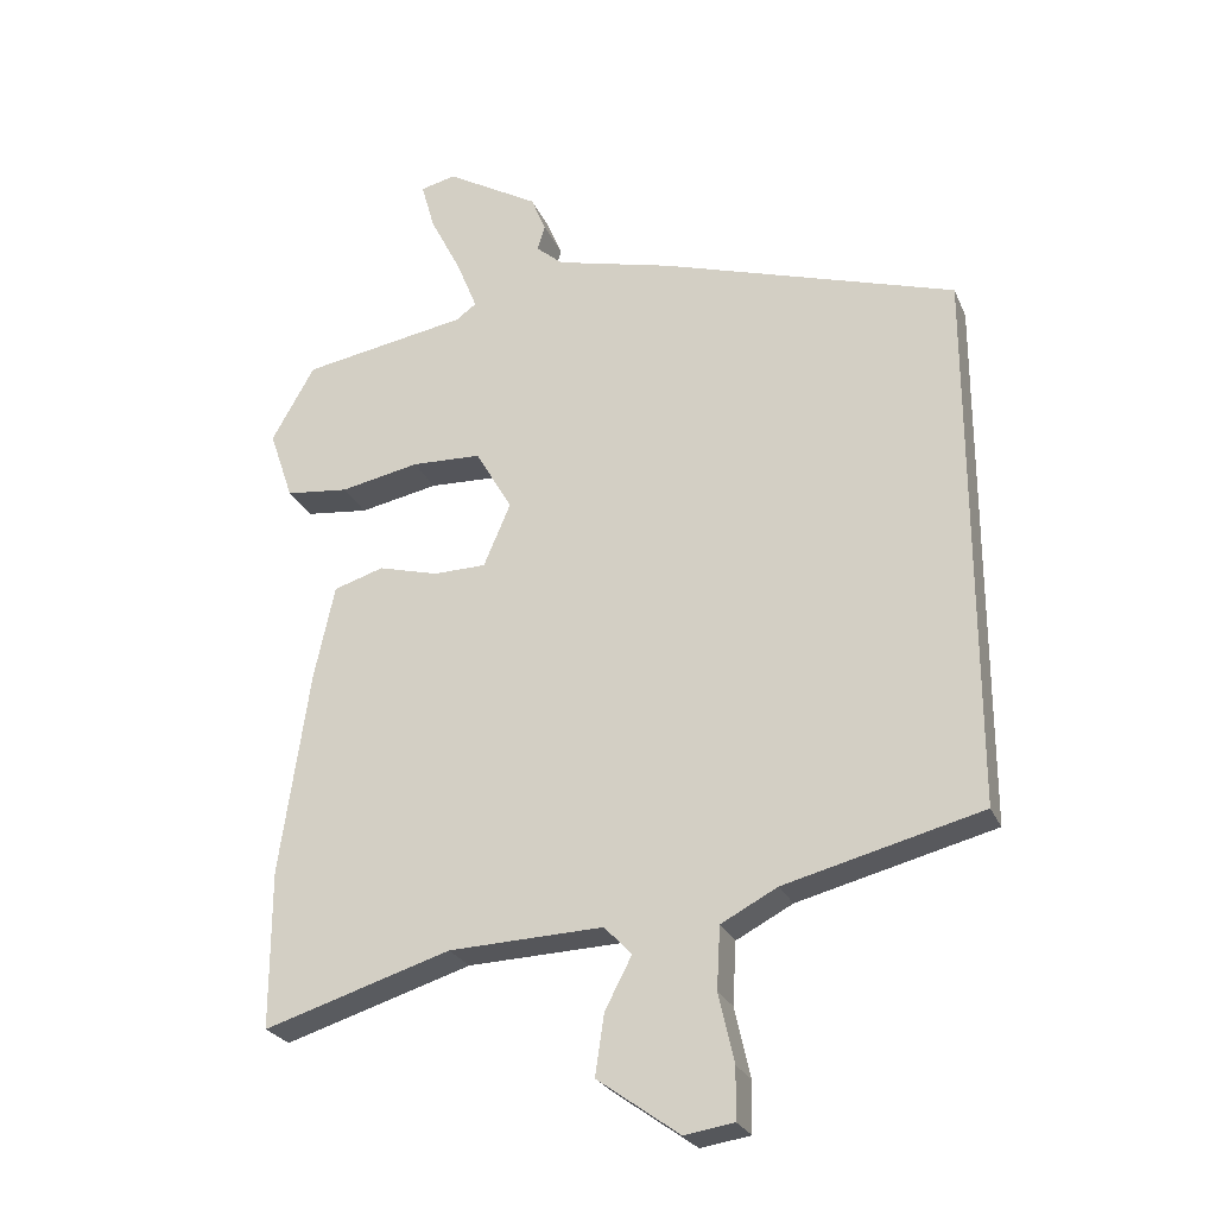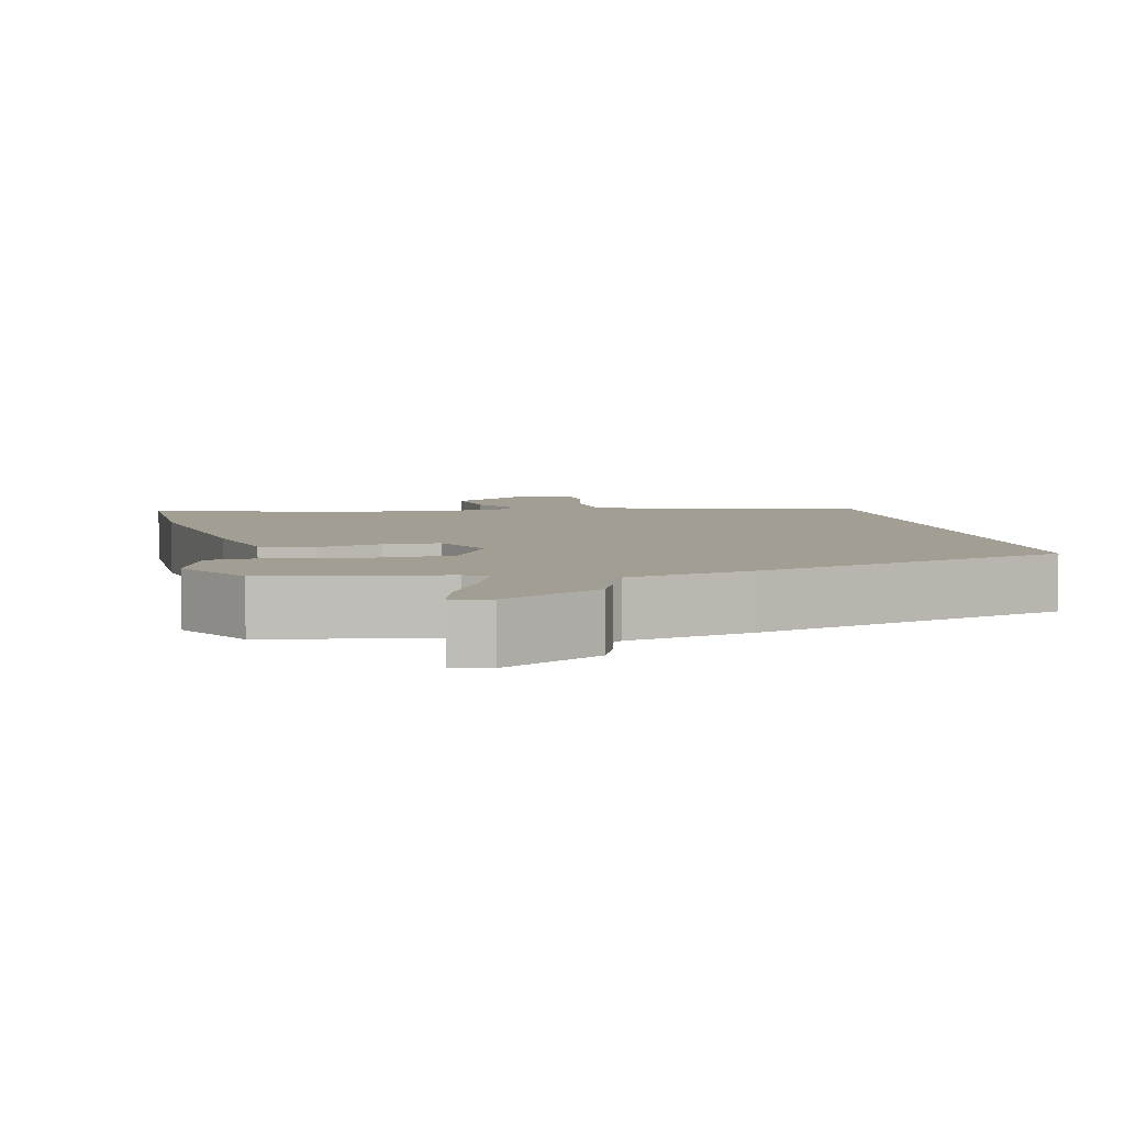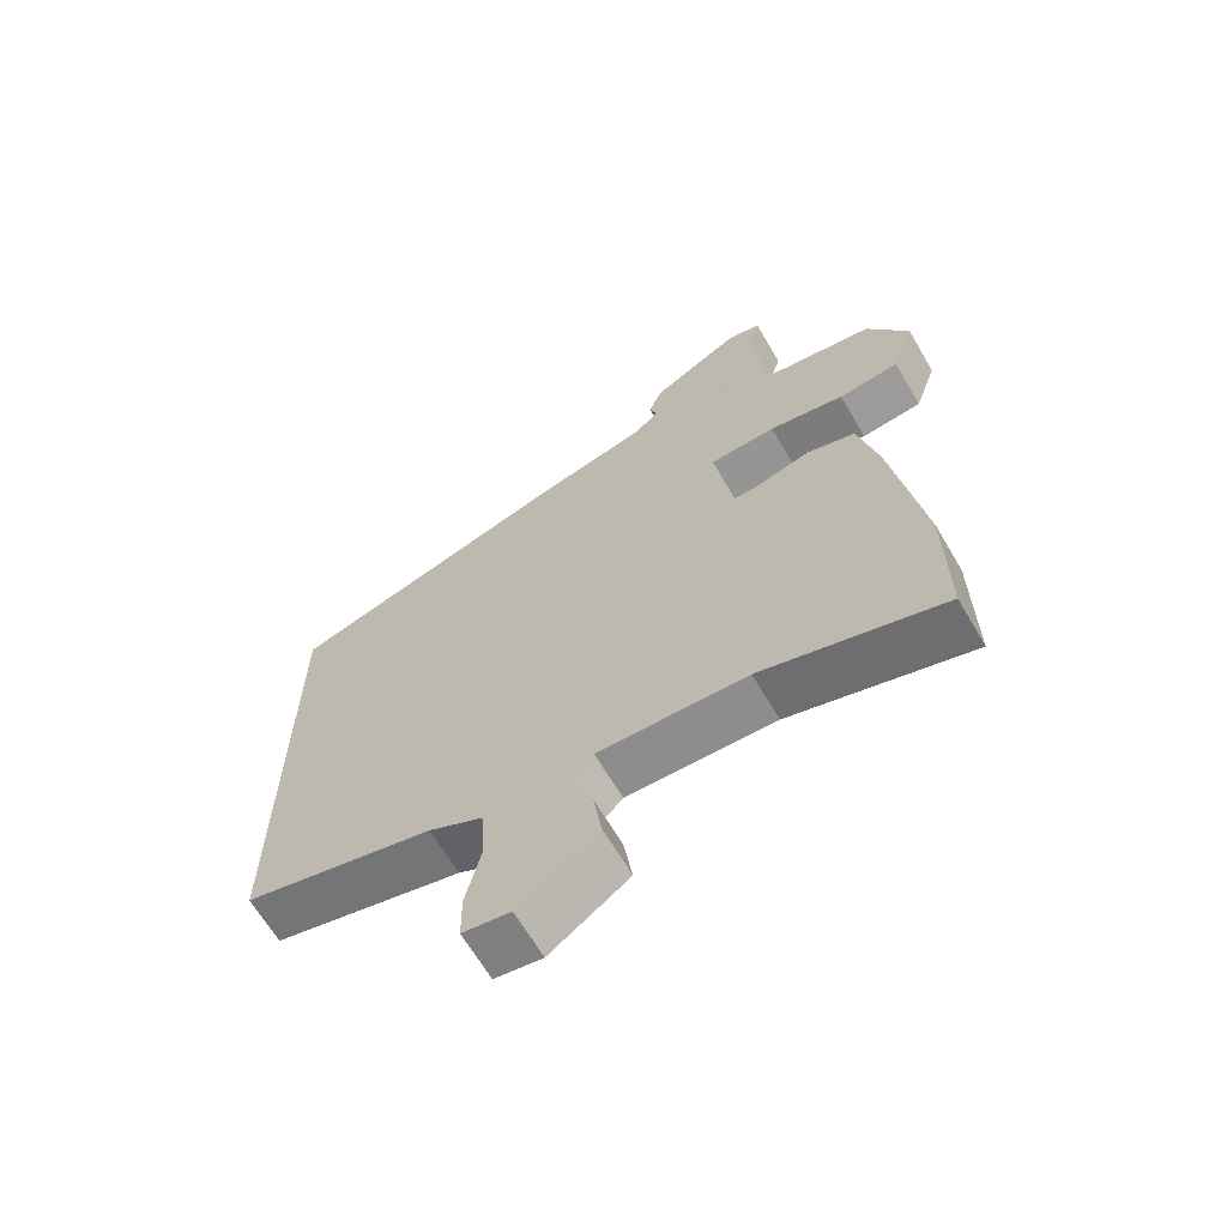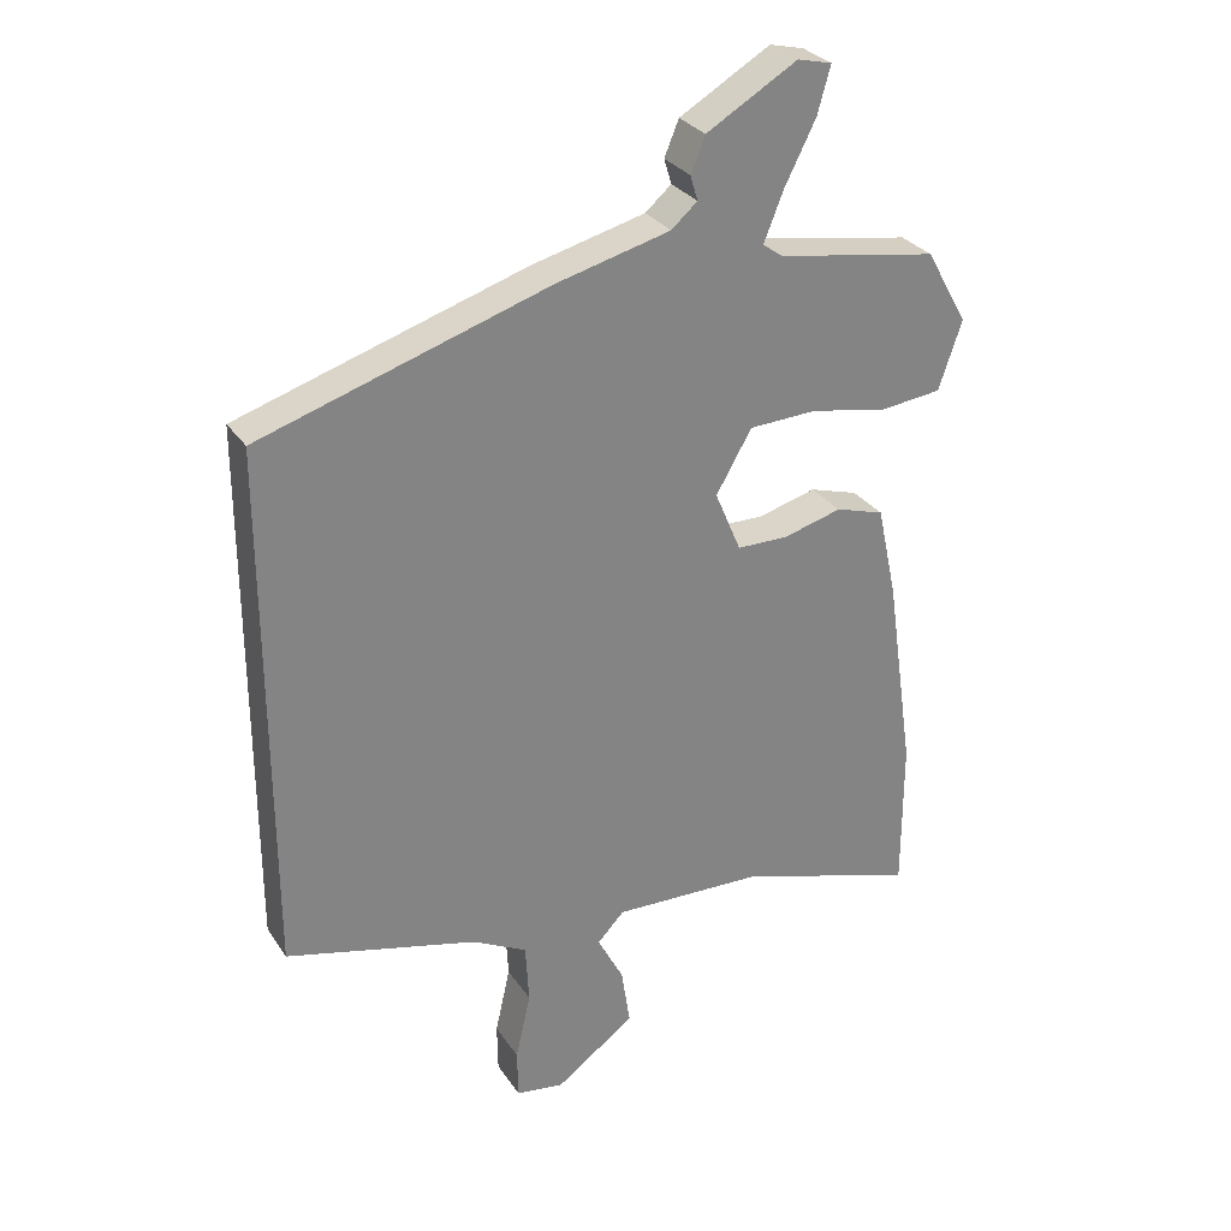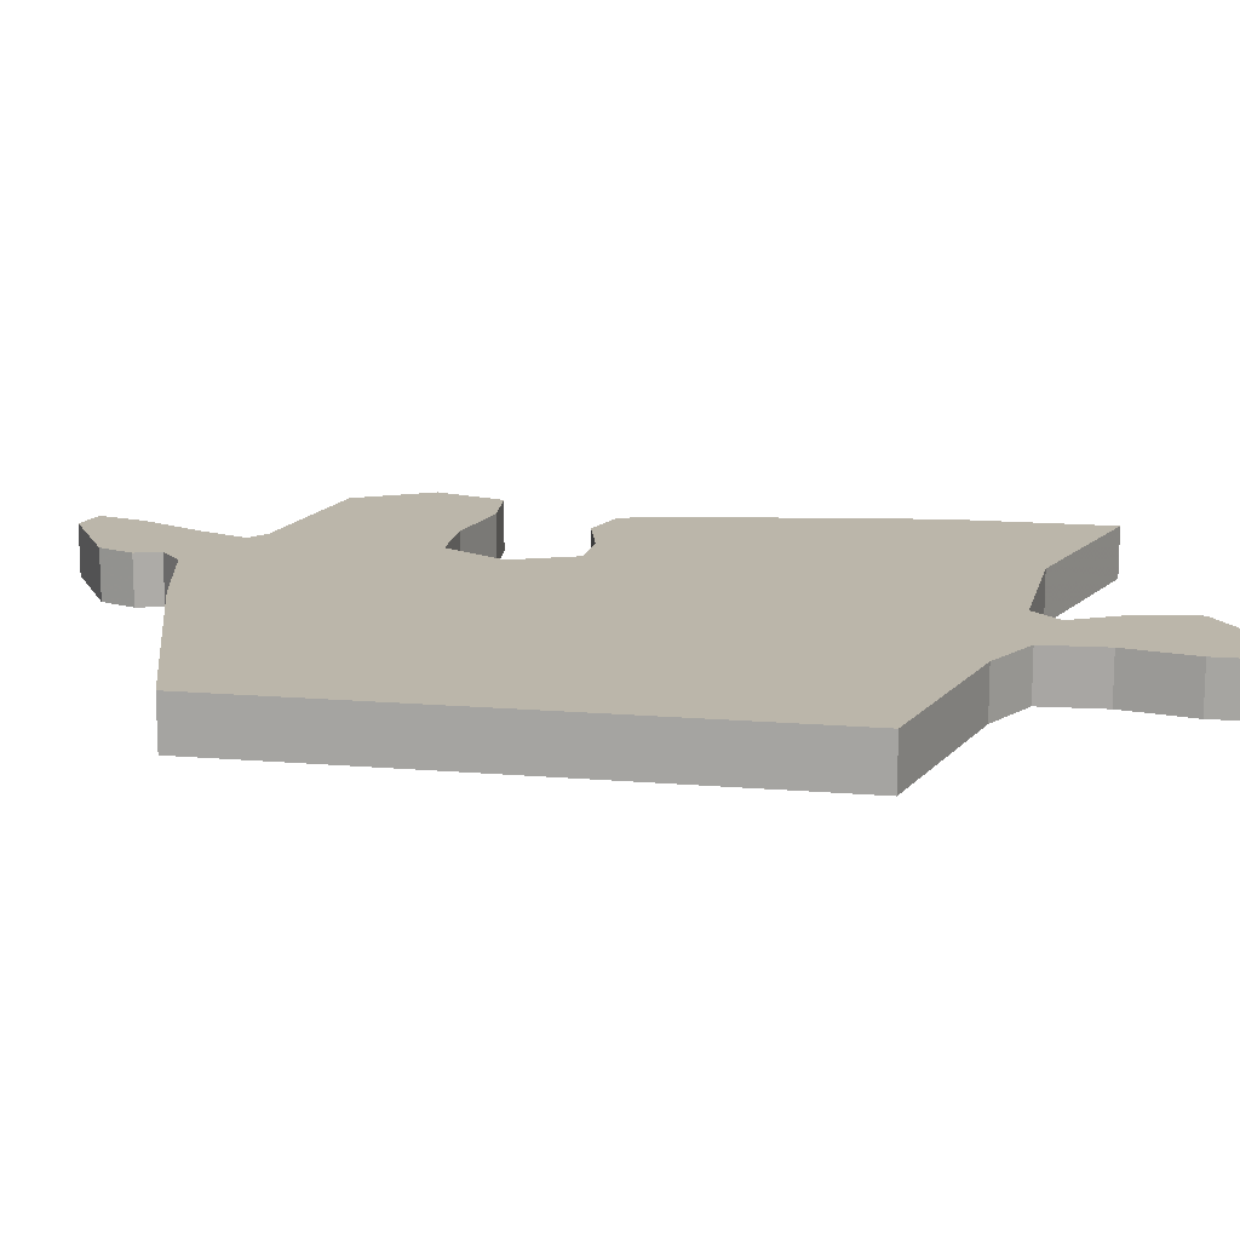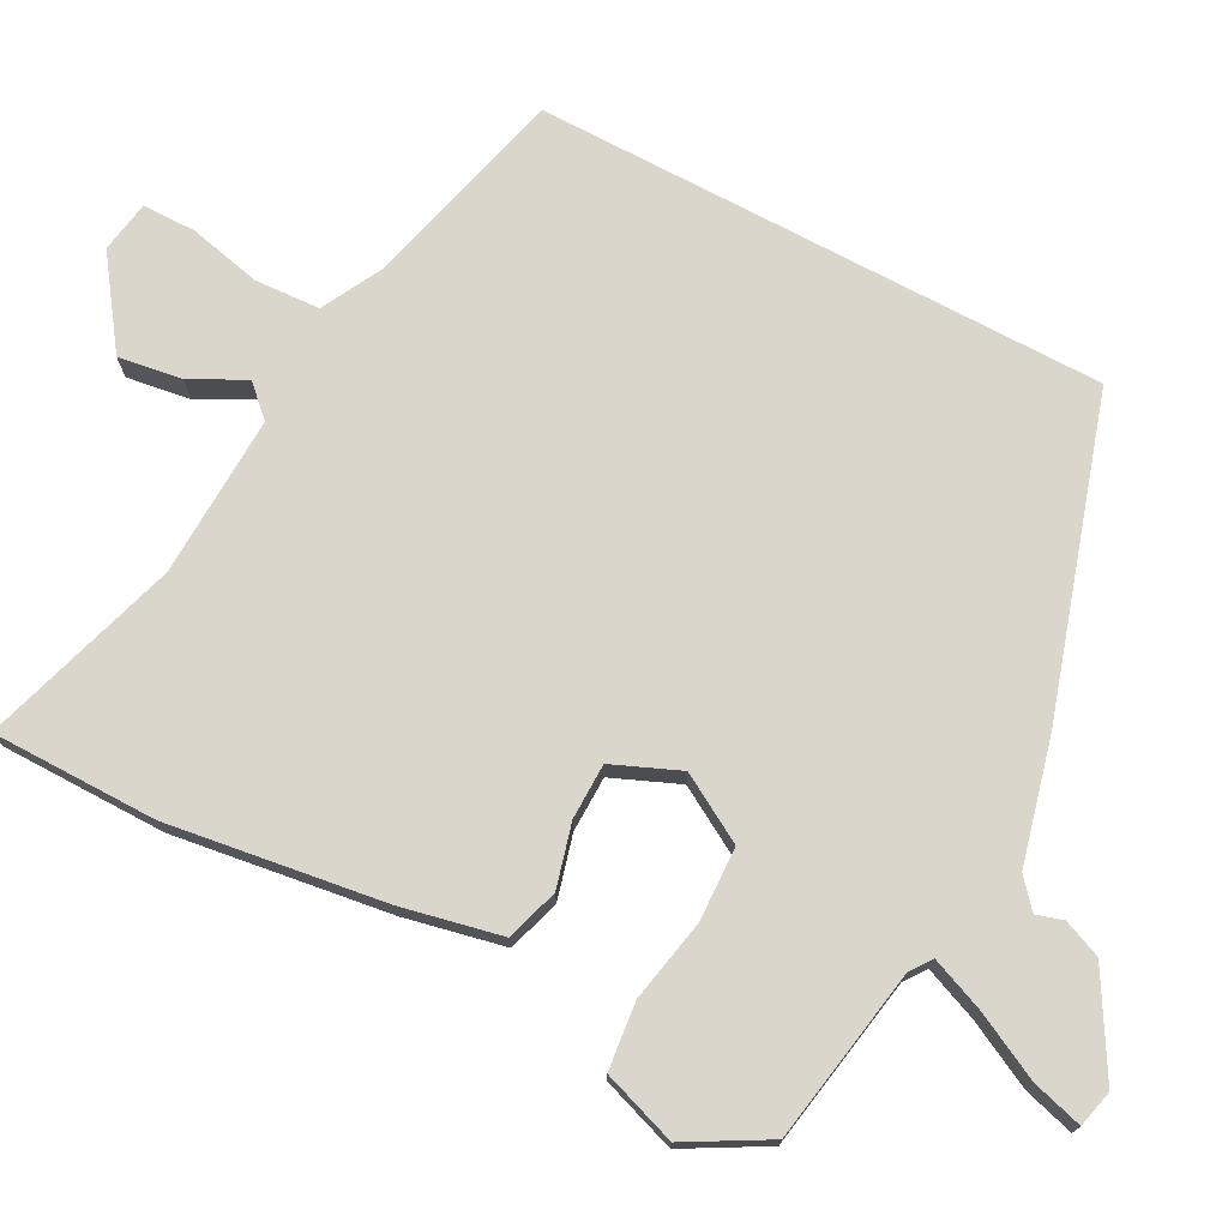
<metadata>
{"format":"obj","ext":"obj","renderer":"f3d","projection":"perspective","resolution":1024,"background":"white","views":[{"elev":-25.6,"azim":19.5,"up":"+Z"},{"elev":5.2,"azim":-12.8,"up":"+Y"},{"elev":-66.0,"azim":-149.5,"up":"+Z"},{"elev":29.5,"azim":152.6,"up":"+Z"},{"elev":14.0,"azim":100.7,"up":"+Y"},{"elev":73.9,"azim":-62.0,"up":"+Y"}]}
</metadata>
<code>
v -0.486 0.07 0.428
v -0.251 0.07 0.468
v -0.222 0.07 0.489
v -0.251 0.07 0.561
v -0.296 0.07 0.65
v -0.315 0.07 0.718
v -0.265 0.07 0.73
v -0.133 0.07 0.653
v -0.112 0.07 0.602
v -0.123 0.07 0.566
v -0.085 0.07 0.533
v 0.081 0.07 0.491
v 0.5 0.07 0.359
v 0.5 0.07 -0.411
v 0.221 0.07 -0.482
v 0.141 0.07 -0.524
v 0.136 0.07 -0.612
v 0.158 0.07 -0.71
v 0.157 0.07 -0.782
v 0.087 0.07 -0.793
v -0.029 0.07 -0.71
v -0.016 0.07 -0.624
v 0.022 0.07 -0.551
v -0.017 0.07 -0.51
v -0.235 0.07 -0.518
v -0.5 0.07 -0.6
v -0.5 0.07 -0.377
v -0.458 0.07 -0.086
v -0.429 0.07 0.048
v -0.358 0.07 0.07
v -0.273 0.07 0.047
v -0.198 0.07 0.048
v -0.16 0.07 0.138
v -0.212 0.07 0.228
v -0.311 0.07 0.232
v -0.423 0.07 0.21
v -0.513 0.07 0.22
v -0.547 0.07 0.32
v -0.486 0 0.428
v -0.251 0 0.468
v -0.222 0 0.489
v -0.251 0 0.561
v -0.296 0 0.65
v -0.315 0 0.718
v -0.265 0 0.73
v -0.133 0 0.653
v -0.112 0 0.602
v -0.123 0 0.566
v -0.085 0 0.533
v 0.081 0 0.491
v 0.5 0 0.359
v 0.5 0 -0.411
v 0.221 0 -0.482
v 0.141 0 -0.524
v 0.136 0 -0.612
v 0.158 0 -0.71
v 0.157 0 -0.782
v 0.087 0 -0.793
v -0.029 0 -0.71
v -0.016 0 -0.624
v 0.022 0 -0.551
v -0.017 0 -0.51
v -0.235 0 -0.518
v -0.5 0 -0.6
v -0.5 0 -0.377
v -0.458 0 -0.086
v -0.429 0 0.048
v -0.358 0 0.07
v -0.273 0 0.047
v -0.198 0 0.048
v -0.16 0 0.138
v -0.212 0 0.228
v -0.311 0 0.232
v -0.423 0 0.21
v -0.513 0 0.22
v -0.547 0 0.32
f 35 36 37 38
f 34 35 38 1
f 28 29 30 31
f 28 31 32
f 25 26 27 28
f 24 25 28 32
f 23 24 32 33
f 21 22 23
f 20 21 23
f 17 18 19 20
f 16 17 20 23
f 15 16 23 33
f 11 12 13 14
f 10 11 14 15
f 7 8 9 10
f 4 5 6 7
f 3 4 7 10
f 34 1 2
f 34 2 3
f 15 33 34
f 3 10 15 34
f 76 75 74 73
f 39 76 73 72
f 69 68 67 66
f 70 69 66
f 66 65 64 63
f 70 66 63 62
f 71 70 62 61
f 61 60 59
f 61 59 58
f 58 57 56 55
f 61 58 55 54
f 71 61 54 53
f 52 51 50 49
f 53 52 49 48
f 48 47 46 45
f 45 44 43 42
f 48 45 42 41
f 40 39 72
f 41 40 72
f 72 71 53
f 72 53 48 41
f 1 39 40 2
f 2 40 41 3
f 3 41 42 4
f 4 42 43 5
f 5 43 44 6
f 6 44 45 7
f 7 45 46 8
f 8 46 47 9
f 9 47 48 10
f 10 48 49 11
f 11 49 50 12
f 12 50 51 13
f 13 51 52 14
f 14 52 53 15
f 15 53 54 16
f 16 54 55 17
f 17 55 56 18
f 18 56 57 19
f 19 57 58 20
f 20 58 59 21
f 21 59 60 22
f 22 60 61 23
f 23 61 62 24
f 24 62 63 25
f 25 63 64 26
f 26 64 65 27
f 27 65 66 28
f 28 66 67 29
f 29 67 68 30
f 30 68 69 31
f 31 69 70 32
f 32 70 71 33
f 33 71 72 34
f 34 72 73 35
f 35 73 74 36
f 36 74 75 37
f 37 75 76 38
f 38 76 39 1

</code>
